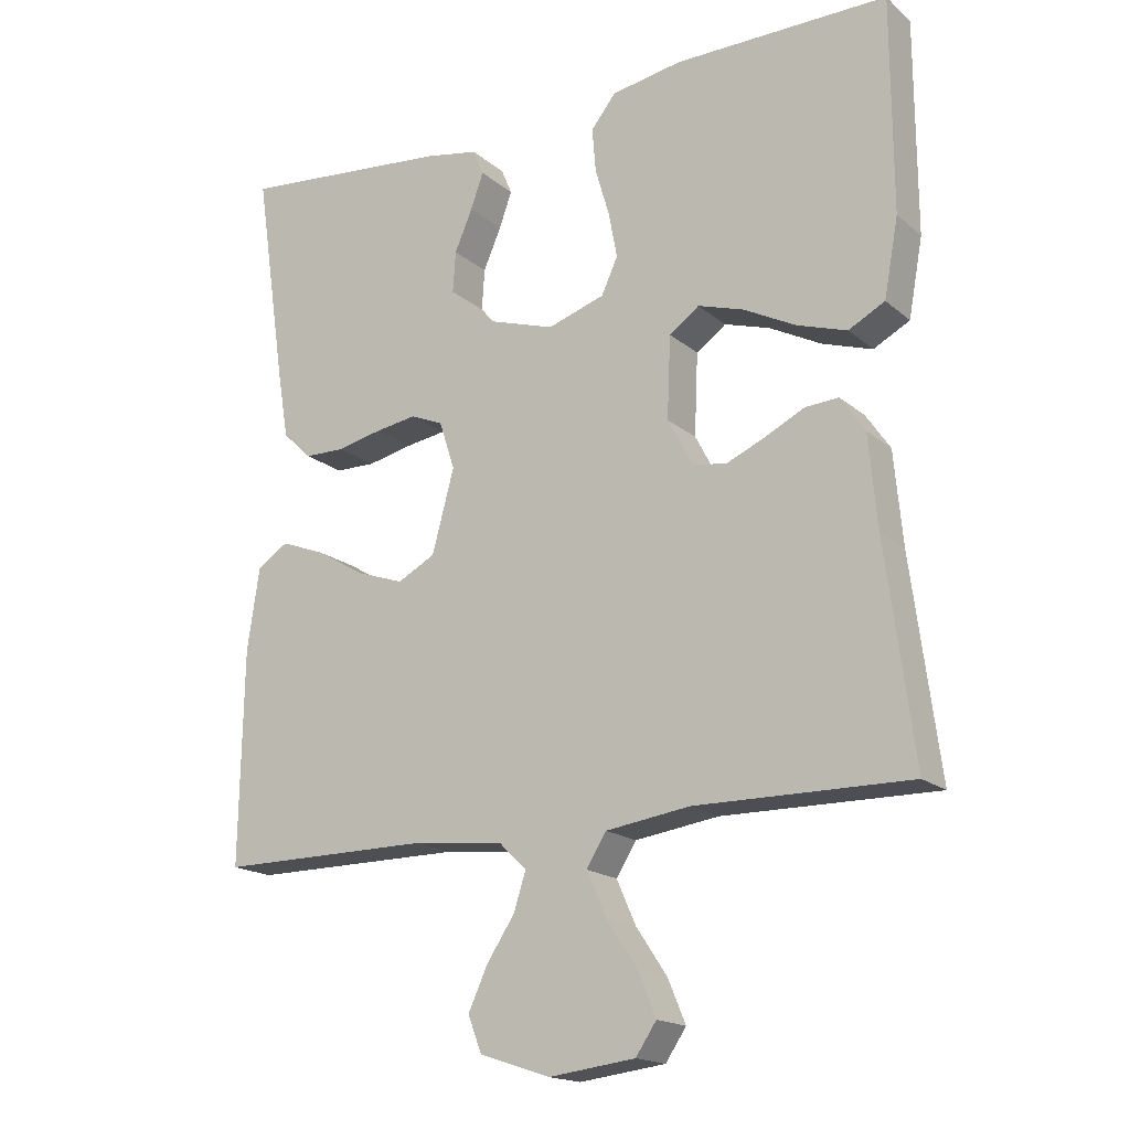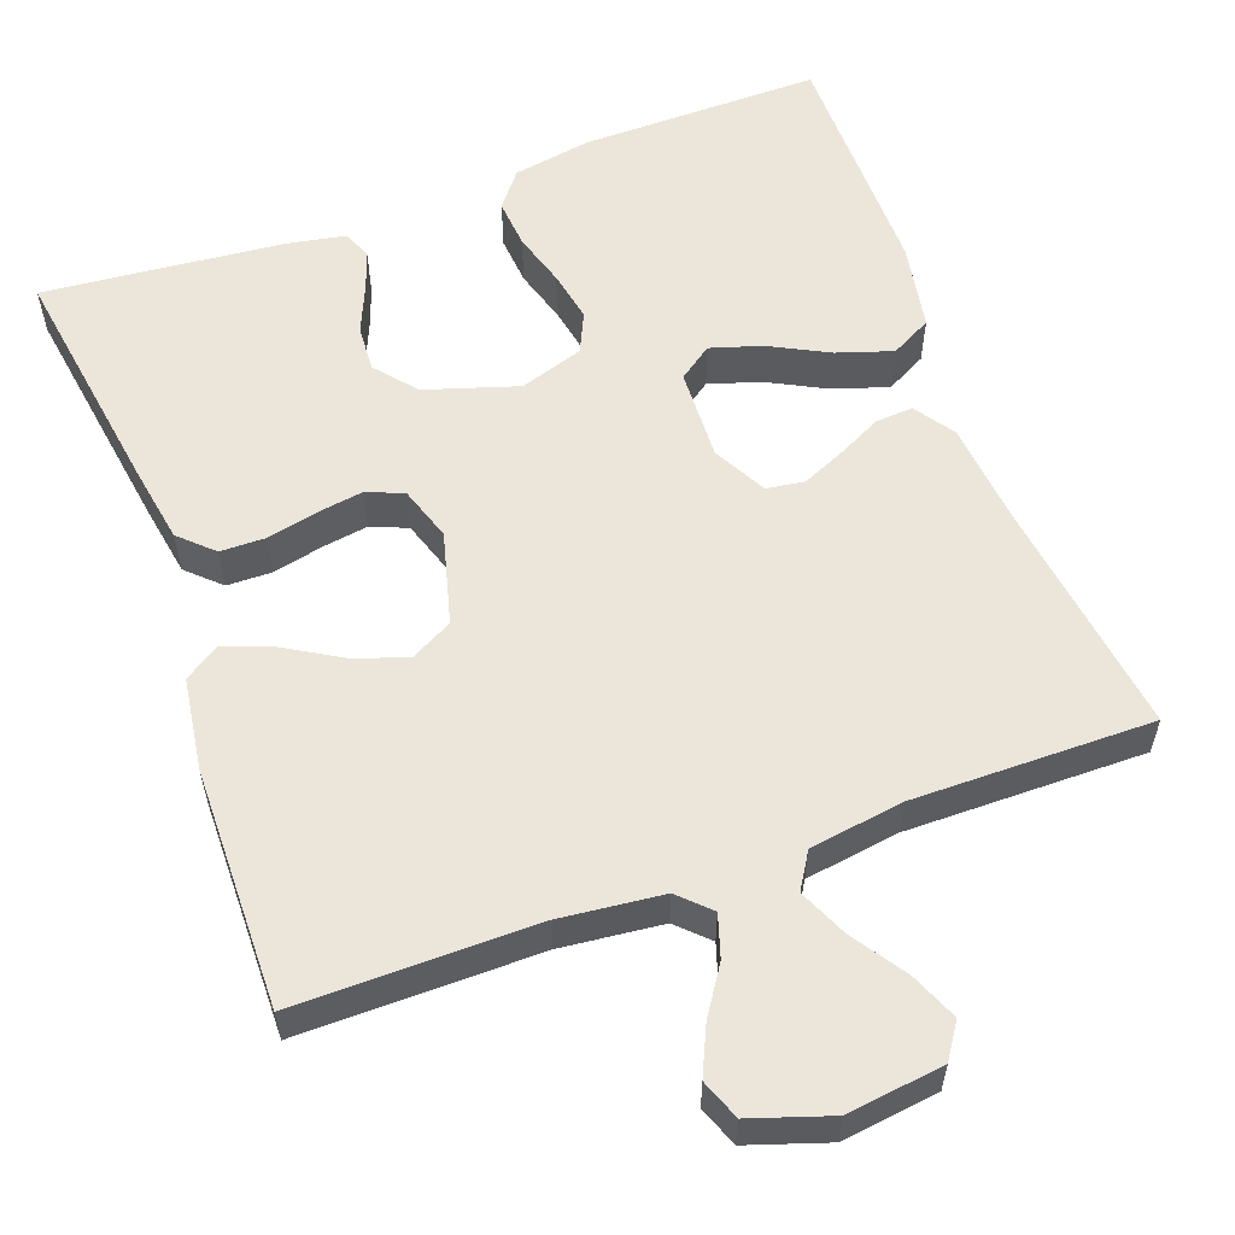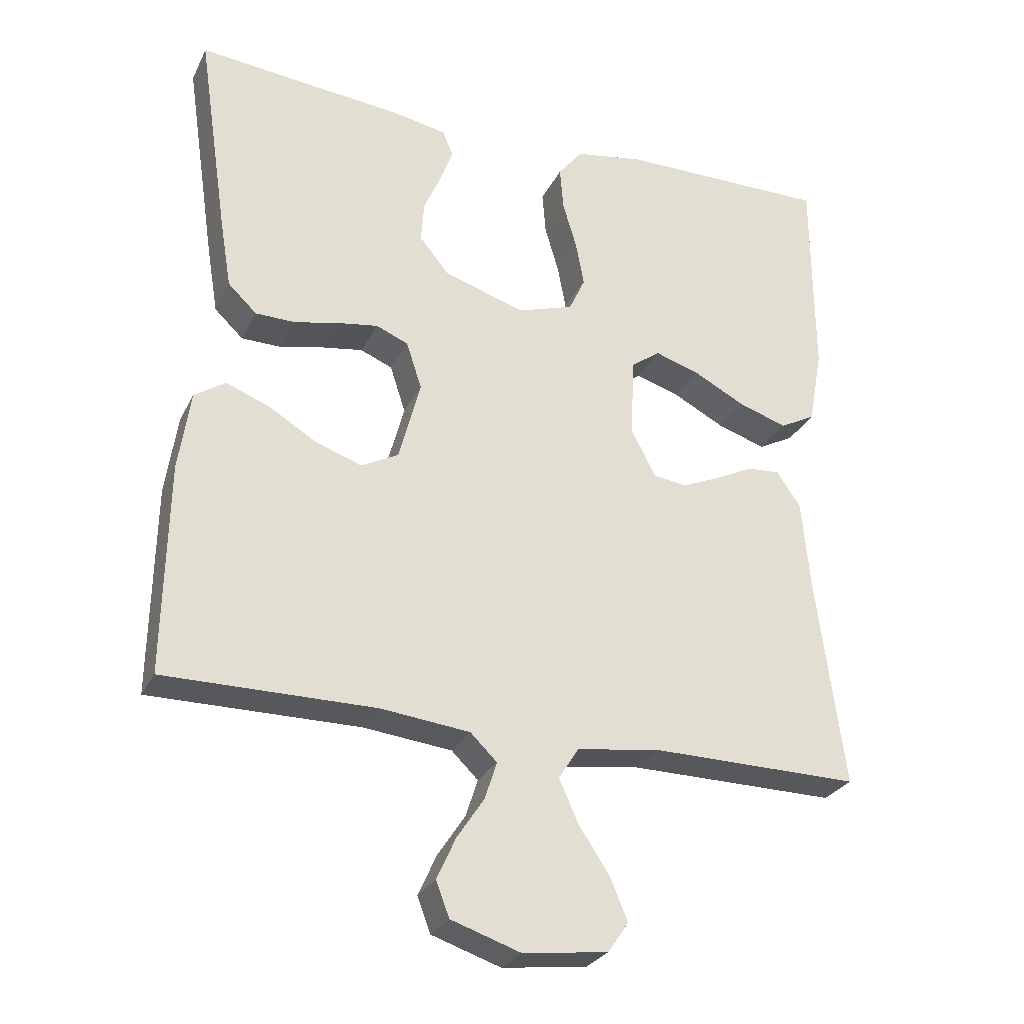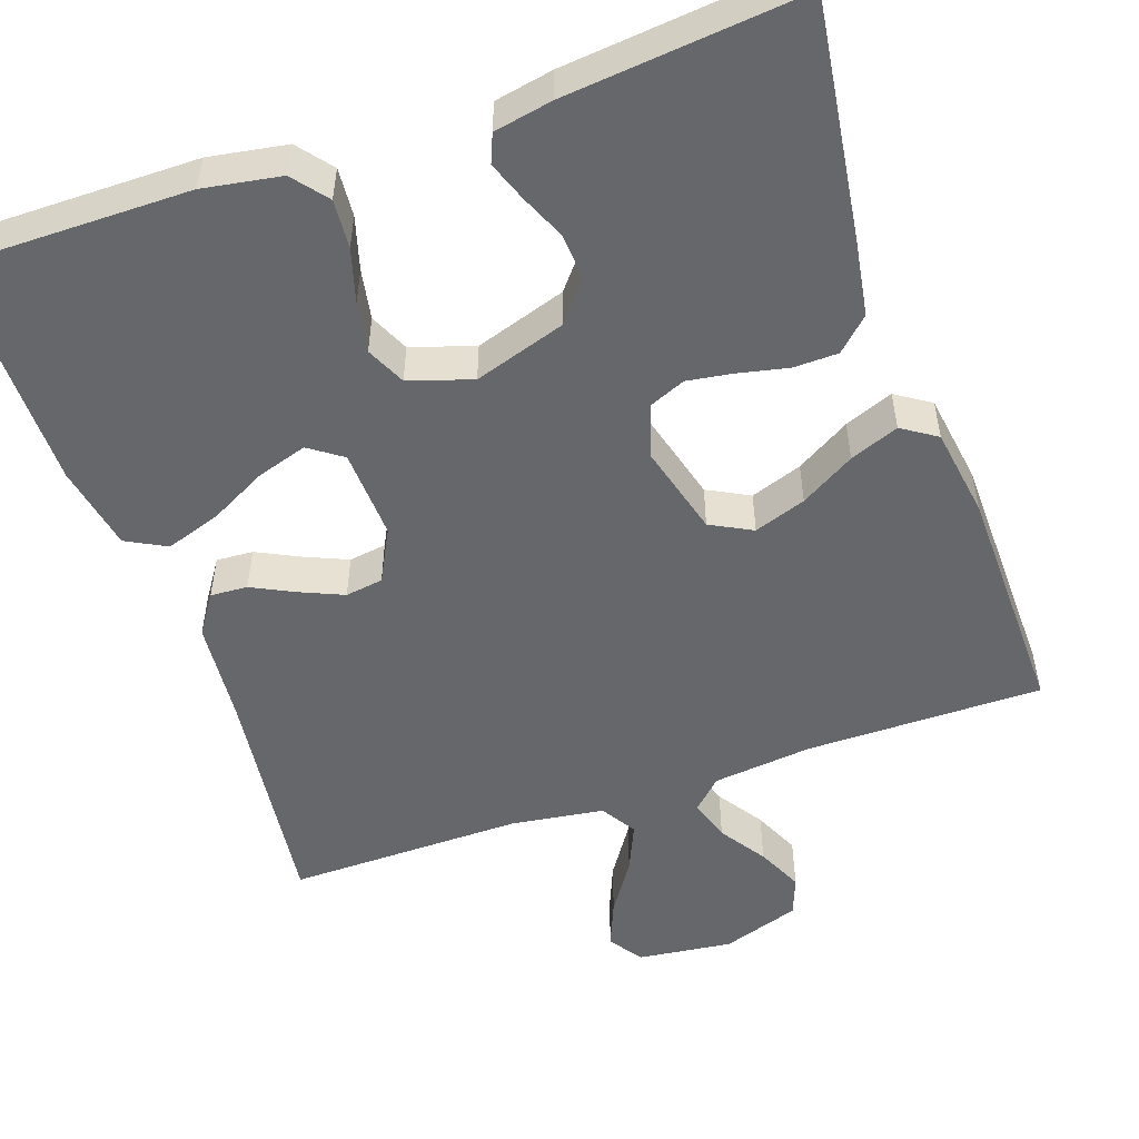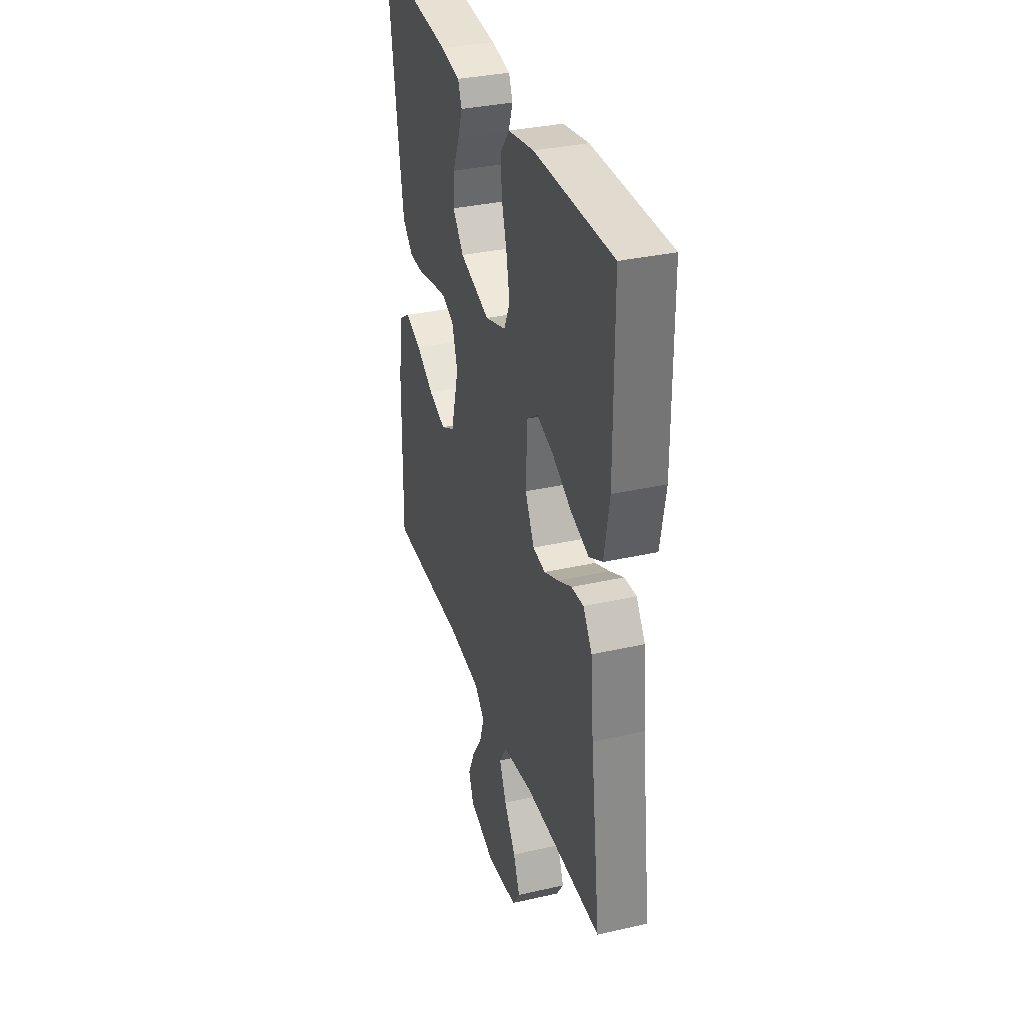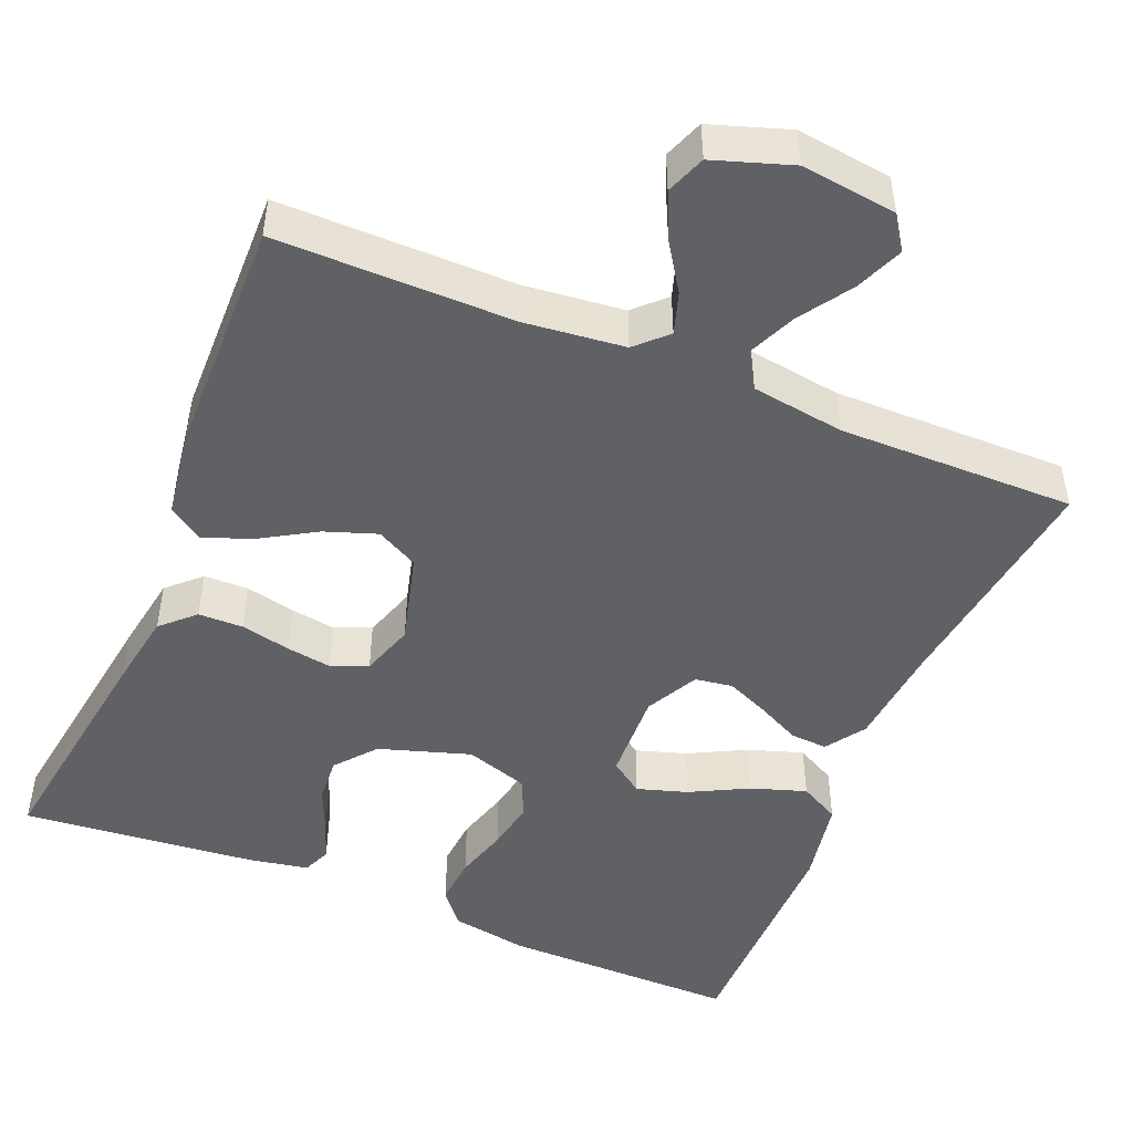
<metadata>
{"format":"obj","ext":"obj","renderer":"f3d","projection":"perspective","resolution":1024,"background":"white","views":[{"elev":-17.6,"azim":-147.5,"up":"+Z"},{"elev":57.4,"azim":159.8,"up":"+Y"},{"elev":-27.9,"azim":158.0,"up":"+Z"},{"elev":-52.1,"azim":19.3,"up":"+Y"},{"elev":33.8,"azim":-107.1,"up":"+Z"},{"elev":-48.1,"azim":157.5,"up":"+Y"}]}
</metadata>
<code>
v -0.5 0.07 0.5
v -0.2 0.07 0.498
v -0.101 0.07 0.481
v -0.066 0.07 0.437
v -0.071 0.07 0.375
v -0.091 0.07 0.307
v -0.103 0.07 0.243
v -0.08 0.07 0.193
v 0 0.07 0.167
v 0.116 0.07 0.204
v 0.158 0.07 0.255
v 0.154 0.07 0.313
v 0.129 0.07 0.371
v 0.111 0.07 0.421
v 0.126 0.07 0.457
v 0.2 0.07 0.471
v 0.5 0.07 0.5
v 0.456 0.07 0.2
v 0.44 0.07 0.104
v 0.399 0.07 0.065
v 0.342 0.07 0.064
v 0.279 0.07 0.078
v 0.221 0.07 0.087
v 0.175 0.07 0.068
v 0.153 0.07 0
v 0.184 0.07 -0.116
v 0.237 0.07 -0.144
v 0.303 0.07 -0.121
v 0.372 0.07 -0.08
v 0.434 0.07 -0.056
v 0.478 0.07 -0.085
v 0.495 0.07 -0.2
v 0.5 0.07 -0.5
v 0.2 0.07 -0.499
v 0.073 0.07 -0.513
v 0.035 0.07 -0.55
v 0.052 0.07 -0.603
v 0.091 0.07 -0.662
v 0.118 0.07 -0.721
v 0.099 0.07 -0.771
v 0 0.07 -0.804
v -0.121 0.07 -0.789
v -0.15 0.07 -0.746
v -0.125 0.07 -0.686
v -0.081 0.07 -0.62
v -0.054 0.07 -0.559
v -0.082 0.07 -0.514
v -0.2 0.07 -0.497
v -0.5 0.07 -0.5
v -0.461 0.07 -0.2
v -0.449 0.07 -0.07
v -0.415 0.07 -0.02
v -0.368 0.07 -0.023
v -0.314 0.07 -0.05
v -0.259 0.07 -0.074
v -0.211 0.07 -0.067
v -0.176 0.07 0
v -0.181 0.07 0.115
v -0.223 0.07 0.145
v -0.287 0.07 0.125
v -0.36 0.07 0.087
v -0.43 0.07 0.064
v -0.481 0.07 0.091
v -0.501 0.07 0.2
v -0.5 0 0.5
v -0.2 0 0.498
v -0.101 0 0.481
v -0.066 0 0.437
v -0.071 0 0.375
v -0.091 0 0.307
v -0.103 0 0.243
v -0.08 0 0.193
v 0 0 0.167
v 0.116 0 0.204
v 0.158 0 0.255
v 0.154 0 0.313
v 0.129 0 0.371
v 0.111 0 0.421
v 0.126 0 0.457
v 0.2 0 0.471
v 0.5 0 0.5
v 0.456 0 0.2
v 0.44 0 0.104
v 0.399 0 0.065
v 0.342 0 0.064
v 0.279 0 0.078
v 0.221 0 0.087
v 0.175 0 0.068
v 0.153 0 0
v 0.184 0 -0.116
v 0.237 0 -0.144
v 0.303 0 -0.121
v 0.372 0 -0.08
v 0.434 0 -0.056
v 0.478 0 -0.085
v 0.495 0 -0.2
v 0.5 0 -0.5
v 0.2 0 -0.499
v 0.073 0 -0.513
v 0.035 0 -0.55
v 0.052 0 -0.603
v 0.091 0 -0.662
v 0.118 0 -0.721
v 0.099 0 -0.771
v 0 0 -0.804
v -0.121 0 -0.789
v -0.15 0 -0.746
v -0.125 0 -0.686
v -0.081 0 -0.62
v -0.054 0 -0.559
v -0.082 0 -0.514
v -0.2 0 -0.497
v -0.5 0 -0.5
v -0.461 0 -0.2
v -0.449 0 -0.07
v -0.415 0 -0.02
v -0.368 0 -0.023
v -0.314 0 -0.05
v -0.259 0 -0.074
v -0.211 0 -0.067
v -0.176 0 0
v -0.181 0 0.115
v -0.223 0 0.145
v -0.287 0 0.125
v -0.36 0 0.087
v -0.43 0 0.064
v -0.481 0 0.091
v -0.501 0 0.2
f 60 61 62 63
f 59 60 63 64
f 51 52 53 54
f 50 51 54 55
f 48 49 50 55
f 47 48 55 56
f 42 43 44 45
f 42 45 46
f 41 42 46
f 40 41 46
f 37 38 39 40
f 36 37 40 46
f 35 36 46 47
f 31 32 33 34
f 28 29 30 31
f 27 28 31 34
f 26 27 34 35
f 19 20 21 22
f 19 22 23
f 18 19 23
f 17 18 23 24
f 12 13 14 15
f 12 15 16 17
f 3 4 5 6
f 3 6 7
f 2 3 7
f 59 64 1 2
f 58 59 2 7
f 57 58 7 8
f 35 47 56 57
f 25 26 35 57
f 24 25 57 8
f 11 12 17 24
f 10 11 24
f 9 10 24
f 8 9 24
f 127 126 125 124
f 128 127 124 123
f 118 117 116 115
f 119 118 115 114
f 119 114 113 112
f 120 119 112 111
f 109 108 107 106
f 110 109 106
f 110 106 105
f 110 105 104
f 104 103 102 101
f 110 104 101 100
f 111 110 100 99
f 98 97 96 95
f 95 94 93 92
f 98 95 92 91
f 99 98 91 90
f 86 85 84 83
f 87 86 83
f 87 83 82
f 88 87 82 81
f 79 78 77 76
f 81 80 79 76
f 70 69 68 67
f 71 70 67
f 71 67 66
f 66 65 128 123
f 71 66 123 122
f 72 71 122 121
f 121 120 111 99
f 121 99 90 89
f 72 121 89 88
f 88 81 76 75
f 88 75 74
f 88 74 73
f 88 73 72
f 1 65 66 2
f 2 66 67 3
f 3 67 68 4
f 4 68 69 5
f 5 69 70 6
f 6 70 71 7
f 7 71 72 8
f 8 72 73 9
f 9 73 74 10
f 10 74 75 11
f 11 75 76 12
f 12 76 77 13
f 13 77 78 14
f 14 78 79 15
f 15 79 80 16
f 16 80 81 17
f 17 81 82 18
f 18 82 83 19
f 19 83 84 20
f 20 84 85 21
f 21 85 86 22
f 22 86 87 23
f 23 87 88 24
f 24 88 89 25
f 25 89 90 26
f 26 90 91 27
f 27 91 92 28
f 28 92 93 29
f 29 93 94 30
f 30 94 95 31
f 31 95 96 32
f 32 96 97 33
f 33 97 98 34
f 34 98 99 35
f 35 99 100 36
f 36 100 101 37
f 37 101 102 38
f 38 102 103 39
f 39 103 104 40
f 40 104 105 41
f 41 105 106 42
f 42 106 107 43
f 43 107 108 44
f 44 108 109 45
f 45 109 110 46
f 46 110 111 47
f 47 111 112 48
f 48 112 113 49
f 49 113 114 50
f 50 114 115 51
f 51 115 116 52
f 52 116 117 53
f 53 117 118 54
f 54 118 119 55
f 55 119 120 56
f 56 120 121 57
f 57 121 122 58
f 58 122 123 59
f 59 123 124 60
f 60 124 125 61
f 61 125 126 62
f 62 126 127 63
f 63 127 128 64
f 64 128 65 1

</code>
